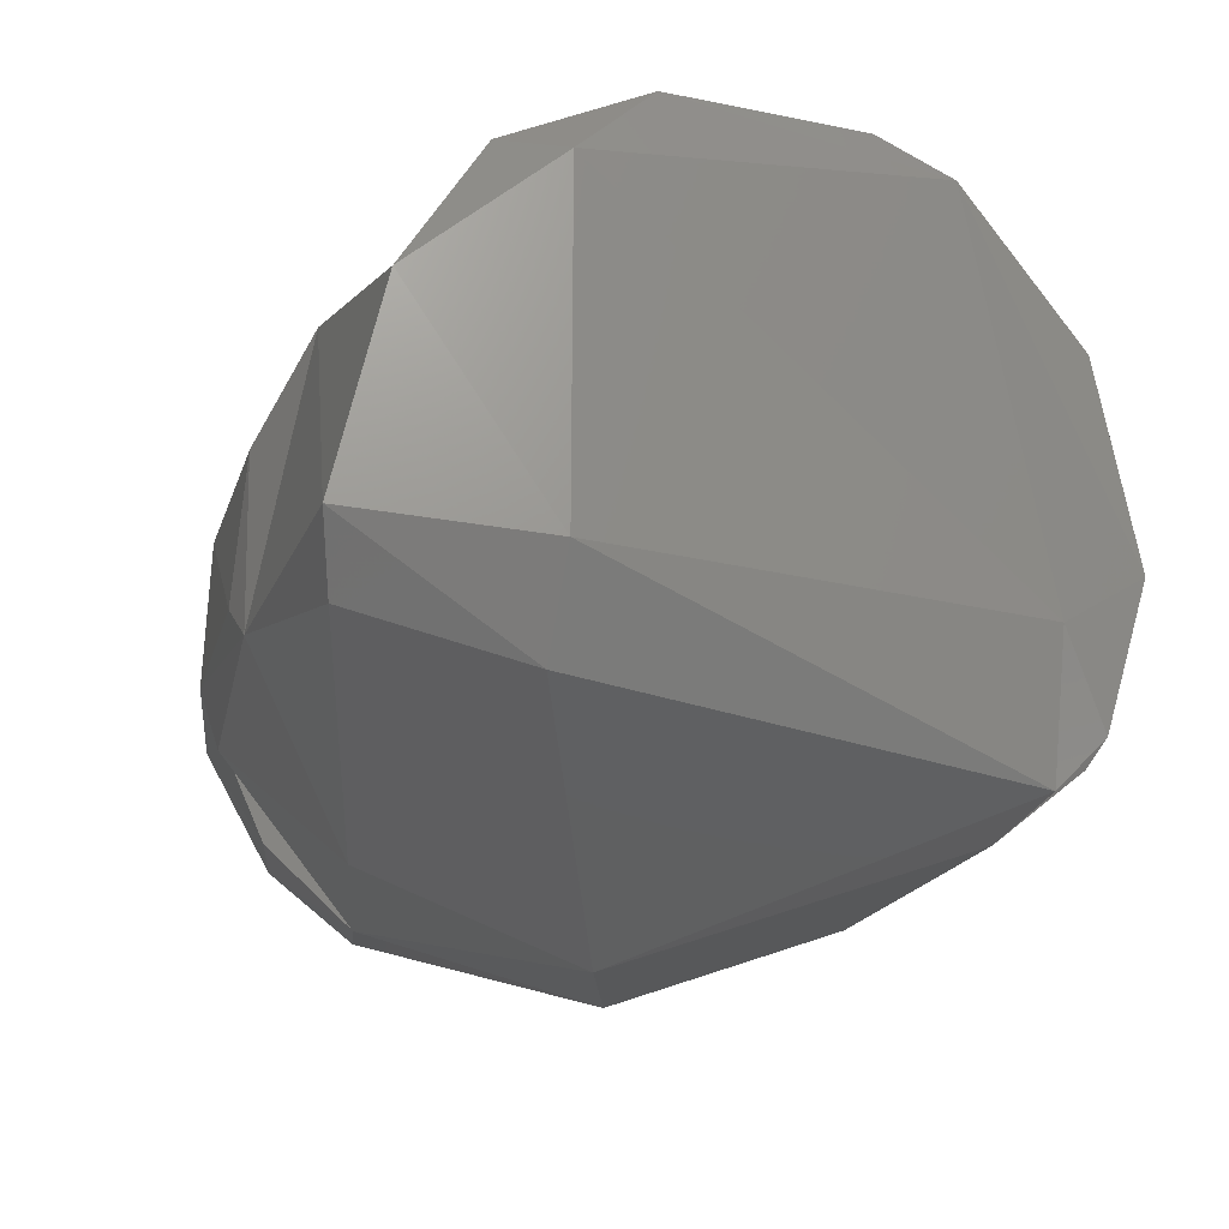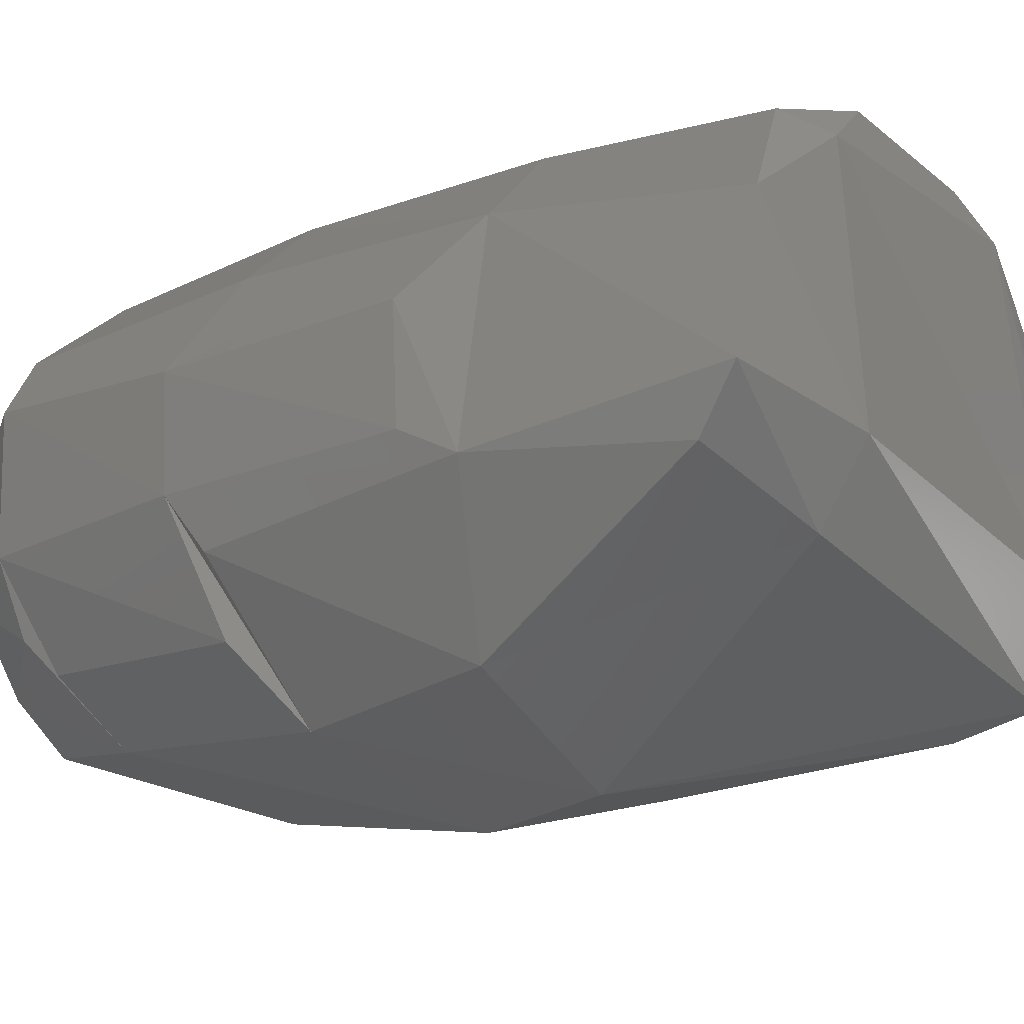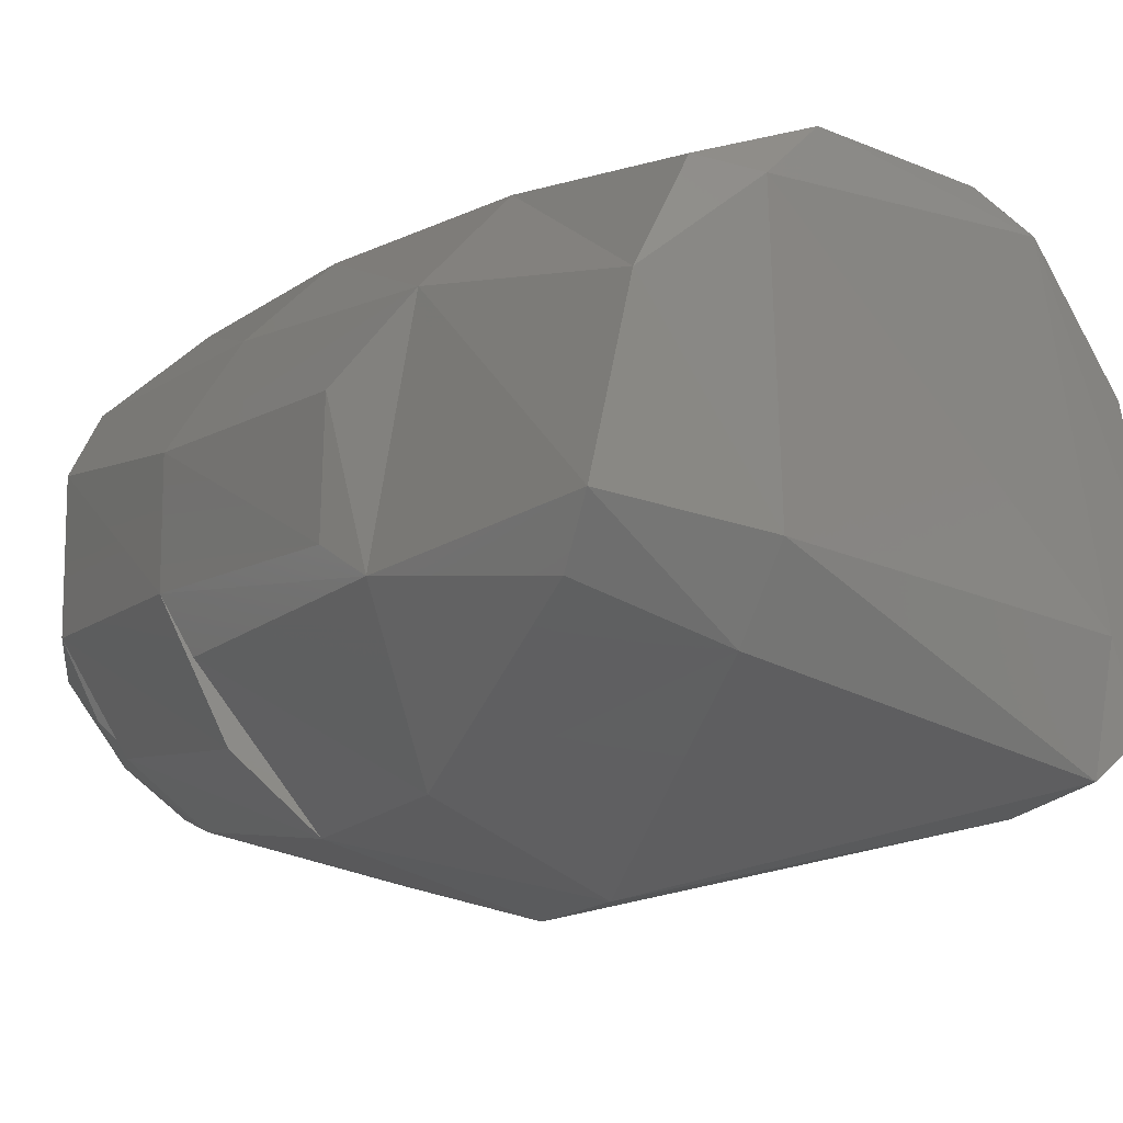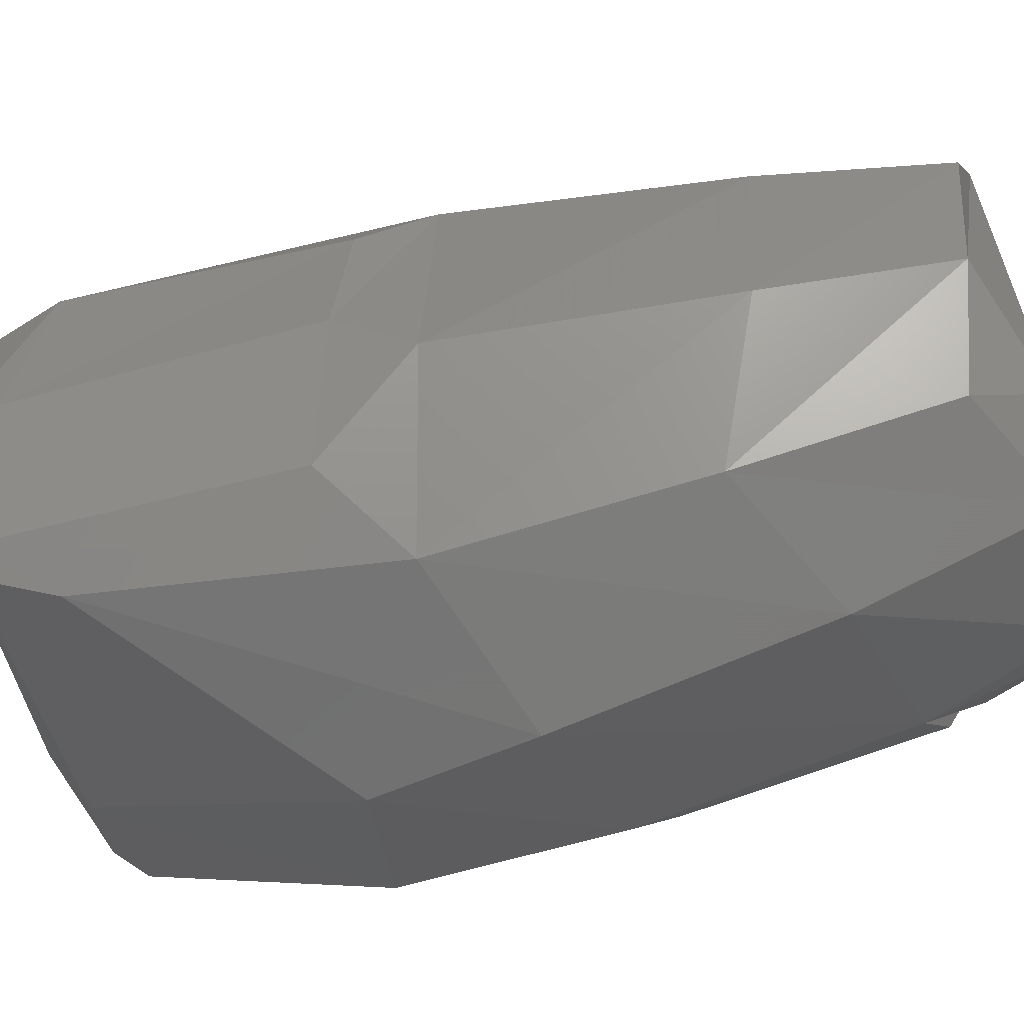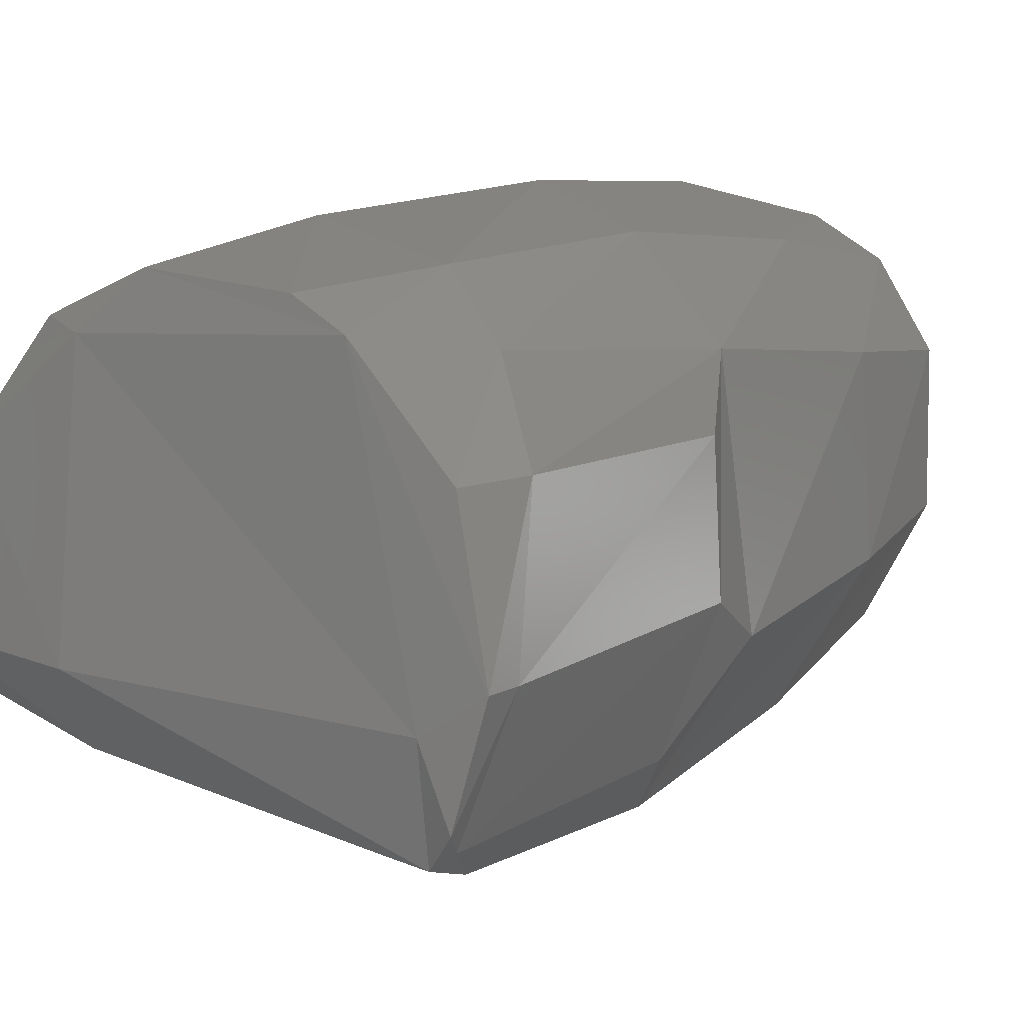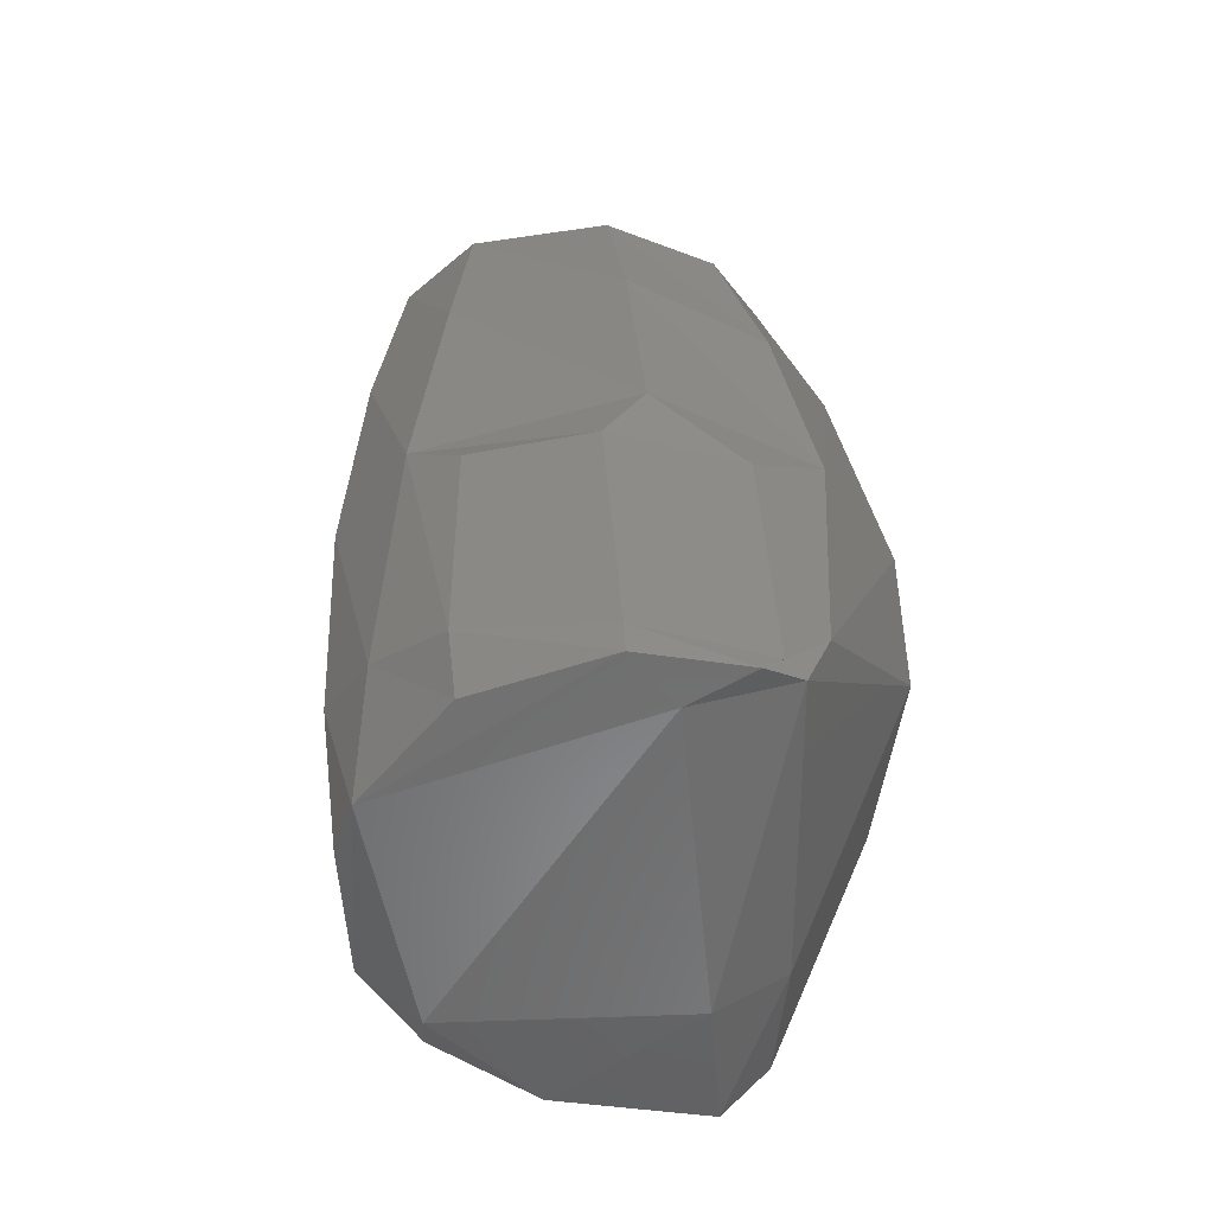
<metadata>
{"format":"stl","ext":"stl","renderer":"f3d","projection":"perspective","resolution":1024,"background":"white","views":[{"elev":-16.2,"azim":179.7,"up":"+Y"},{"elev":-21.3,"azim":141.9,"up":"+Y"},{"elev":-13.3,"azim":158.2,"up":"+Y"},{"elev":-50.9,"azim":-66.6,"up":"+Y"},{"elev":6.5,"azim":-134.8,"up":"+Y"},{"elev":-41.9,"azim":-79.4,"up":"+Z"}]}
</metadata>
<code>
# stl→obj: 72 verts, 140 faces
v -242.6 -61.49 19.5
v -249.4 -37.78 24.87
v -244.8 -58.31 16.28
v -250.4 -38.23 18.16
v -232.6 -68.09 30.83
v -239.9 -44.93 14.48
v -238.7 -64.43 17.94
v -240.4 -32.58 77.11
v -246.8 -9.303 30.22
v -237.5 -7.295 78.77
v -218.4 -68.37 82.81
v -232.8 -57.18 71.87
v -228.6 9.955 11.97
v -244.6 -10.35 17.65
v -184.7 -78.37 59.33
v -186.1 -77.82 89.17
v -182.2 -40.14 -3.379
v -179.5 -53.44 4.658
v -182.4 9.059 0.4374
v -235.5 -39.65 90.18
v -229.2 5.083 89.71
v -220.3 -33.43 138.9
v -181.2 -66.85 138
v -208.5 -58.96 128.4
v -217.7 2.012 139.8
v -234.8 7.217 35.83
v -219.9 19.01 39.89
v -211.1 23.09 89.35
v -192.4 18.68 5.516
v -218.5 15.5 10.76
v -204.2 21.06 135.2
v -154.1 -66.5 49.54
v -152 -67.15 89.99
v -154.4 -37.17 -6.373
v -154.7 -46.41 2.002
v -161.6 -7.618 -3.987
v -148.4 -59.55 139.7
v -208.7 -27.49 170.3
v -207.6 0.6992 171.9
v -177.1 -53.56 172.7
v -199.1 -47.84 164.9
v -152.2 -53.41 168
v -190.2 -42.57 176.2
v -194.7 15.82 171.8
v -140.8 -45.72 165
v -135.5 2.326 157.9
v -172.6 11.26 3.038
v -197 16.96 170.5
v -183.9 24.85 168
v -155.9 28.41 161
v -186.6 25.79 43.46
v -184.8 31.2 93.43
v -165.4 19.83 48.38
v -155.2 24.08 98.53
v -173.1 31.2 142.3
v -149.4 26.6 150.3
v -141.3 -39.78 38.58
v -149.3 2.245 41.78
v -132.5 -41.27 91.94
v -128.9 -30.62 98.74
v -139.8 -10.54 52.89
v -138.1 -33.39 49.27
v -135.3 -48.28 141.1
v -138.9 -53.93 94.76
v -131.7 -41.47 147
v -124.8 -28.65 144.9
v -129.6 -32.75 160.2
v -128.3 -3.959 156.4
v -139.4 8.214 93.52
v -129.8 -8.014 102
v -130.8 9.825 147.4
v -125.4 -0.9001 147.7
f 1 2 3
f 4 3 2
f 5 1 3
f 6 3 4
f 7 5 3
f 6 7 3
f 8 2 1
f 9 4 2
f 10 2 8
f 10 9 2
f 11 1 5
f 12 8 1
f 11 12 1
f 13 6 4
f 14 4 9
f 13 4 14
f 15 5 7
f 16 11 5
f 16 5 15
f 17 7 6
f 18 15 7
f 17 18 7
f 19 6 13
f 19 17 6
f 20 8 12
f 21 8 20
f 21 10 8
f 20 12 11
f 22 20 11
f 23 11 16
f 24 22 11
f 23 24 11
f 25 21 20
f 25 20 22
f 26 14 9
f 21 26 9
f 21 9 10
f 13 14 26
f 27 13 26
f 28 26 21
f 28 27 26
f 29 19 13
f 30 13 27
f 29 13 30
f 31 21 25
f 31 28 21
f 32 15 18
f 33 16 15
f 33 15 32
f 34 18 17
f 34 35 18
f 32 18 35
f 36 17 19
f 36 34 17
f 37 23 16
f 37 16 33
f 38 22 24
f 39 22 38
f 39 25 22
f 40 24 23
f 41 38 24
f 40 41 24
f 42 40 23
f 42 23 37
f 43 38 41
f 44 38 43
f 44 39 38
f 43 41 40
f 45 43 40
f 42 45 40
f 46 44 43
f 46 43 45
f 47 19 29
f 47 36 19
f 48 25 39
f 48 31 25
f 49 39 44
f 49 48 39
f 50 49 44
f 50 44 46
f 51 30 27
f 52 51 27
f 52 27 28
f 29 30 51
f 53 29 51
f 54 51 52
f 54 53 51
f 47 29 53
f 55 52 28
f 55 28 31
f 56 52 55
f 56 54 52
f 49 55 31
f 49 31 48
f 50 55 49
f 50 56 55
f 34 57 35
f 32 35 57
f 58 57 34
f 59 32 57
f 60 59 57
f 61 57 58
f 62 60 57
f 61 62 57
f 36 58 34
f 33 32 59
f 60 33 59
f 63 37 33
f 60 64 33
f 63 33 64
f 65 45 37
f 42 37 45
f 66 65 37
f 63 66 37
f 67 45 65
f 68 46 45
f 67 68 45
f 67 65 66
f 53 58 36
f 54 58 53
f 69 58 54
f 70 58 69
f 61 58 70
f 47 53 36
f 50 46 71
f 68 71 46
f 56 69 54
f 71 69 56
f 72 69 71
f 72 70 69
f 50 71 56
f 68 72 71
f 60 66 64
f 63 64 66
f 72 66 60
f 68 66 72
f 67 66 68
f 70 60 62
f 72 60 70
f 61 70 62

</code>
